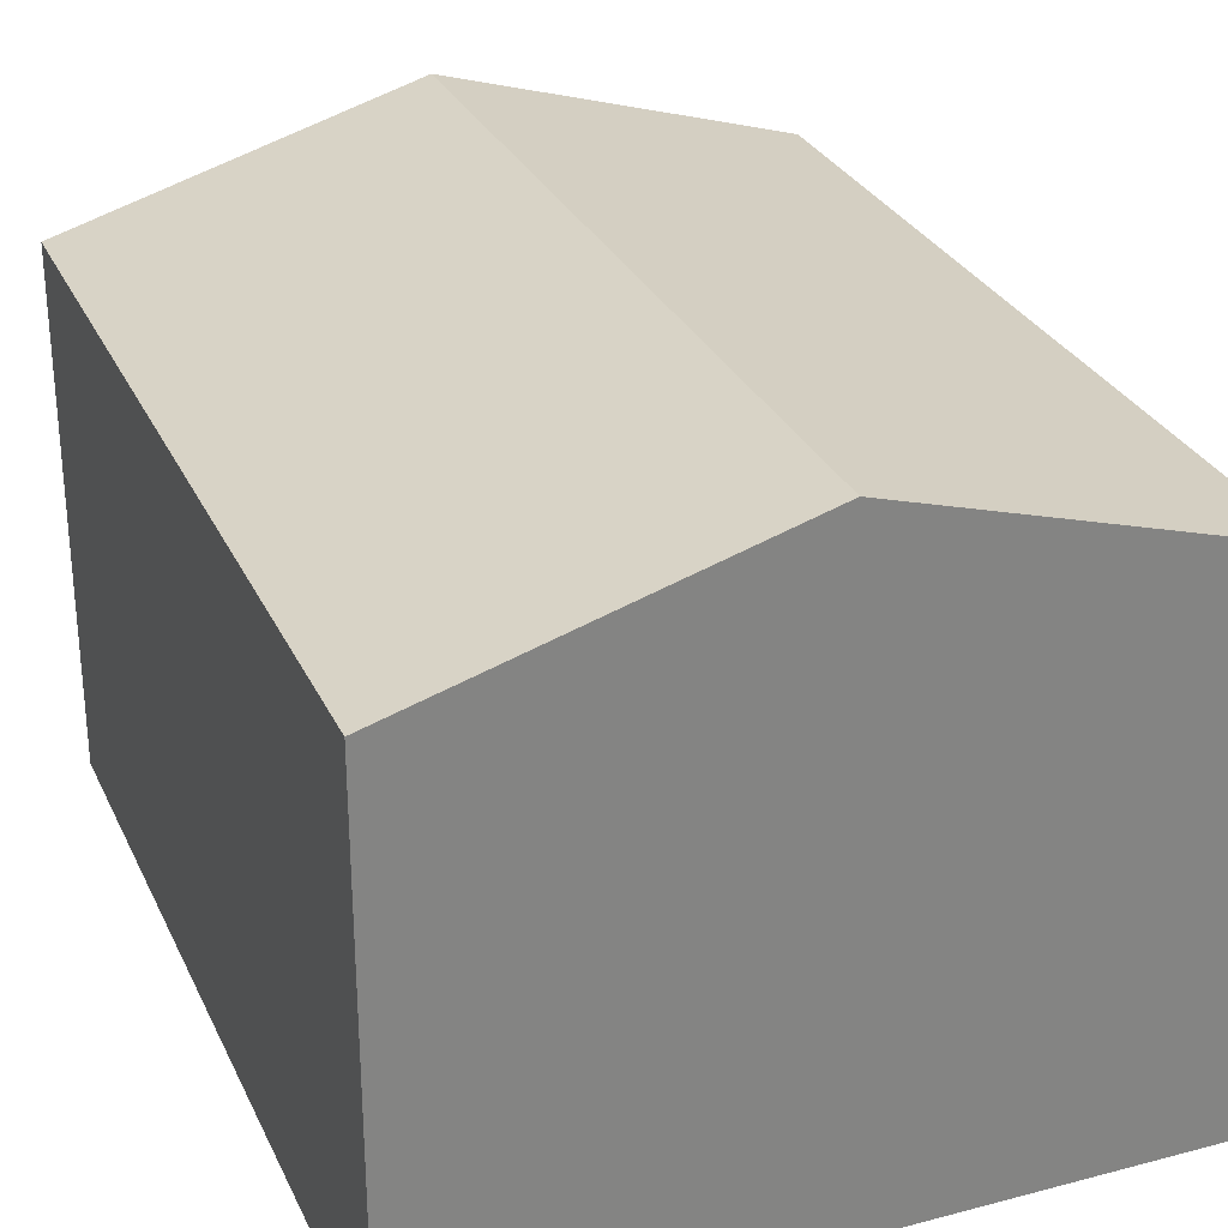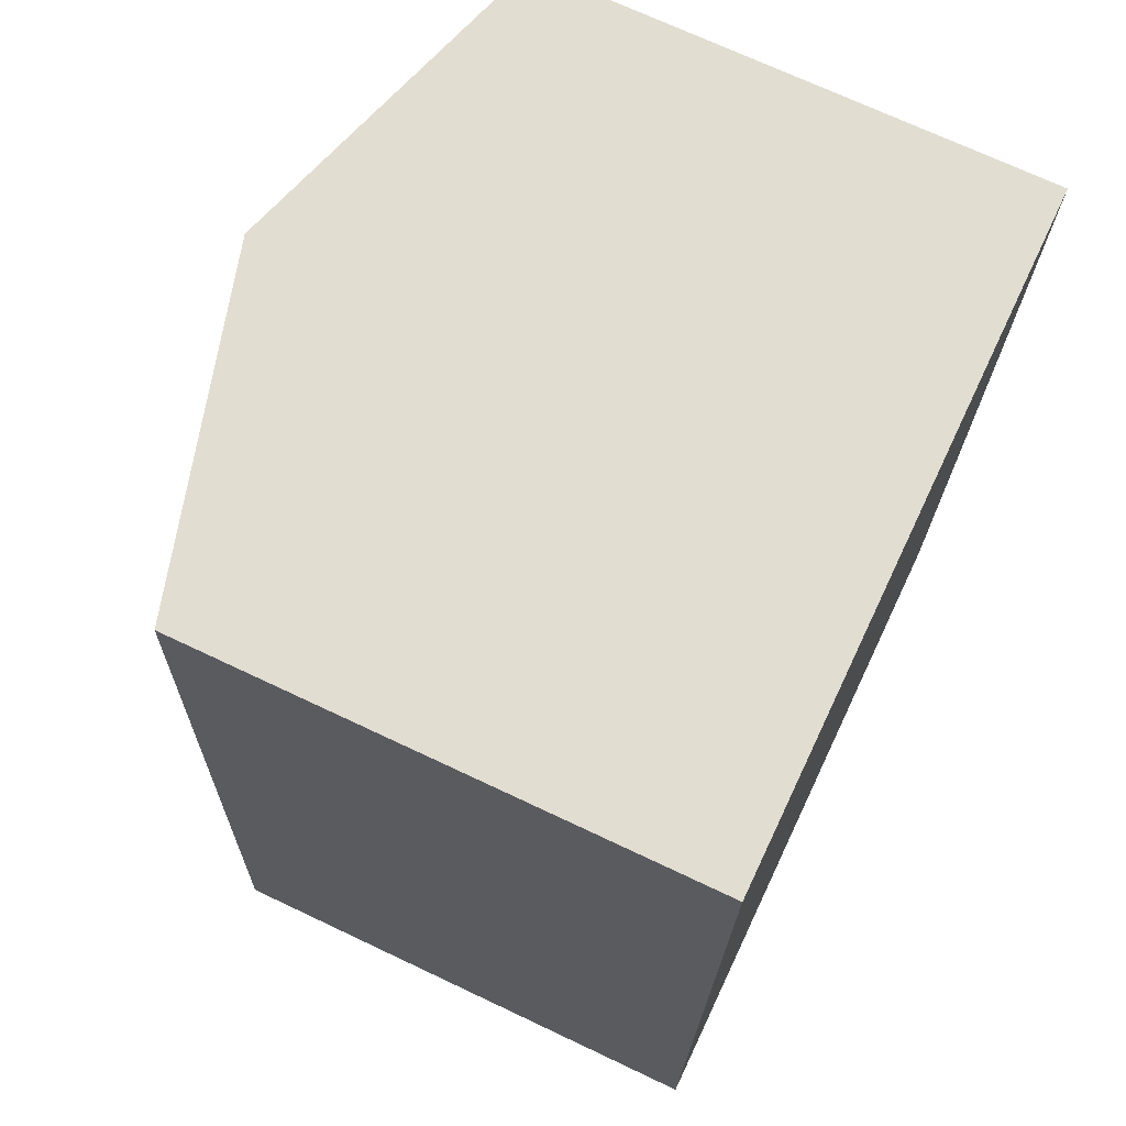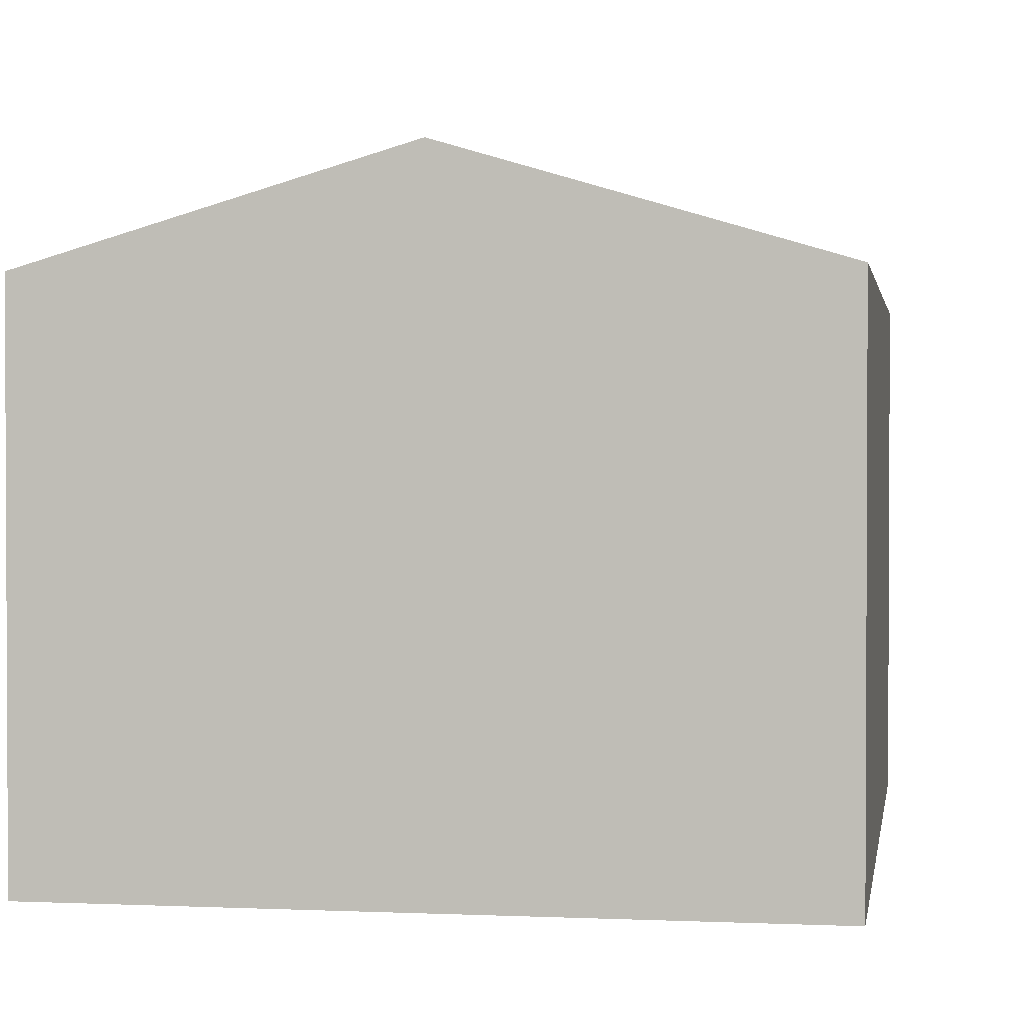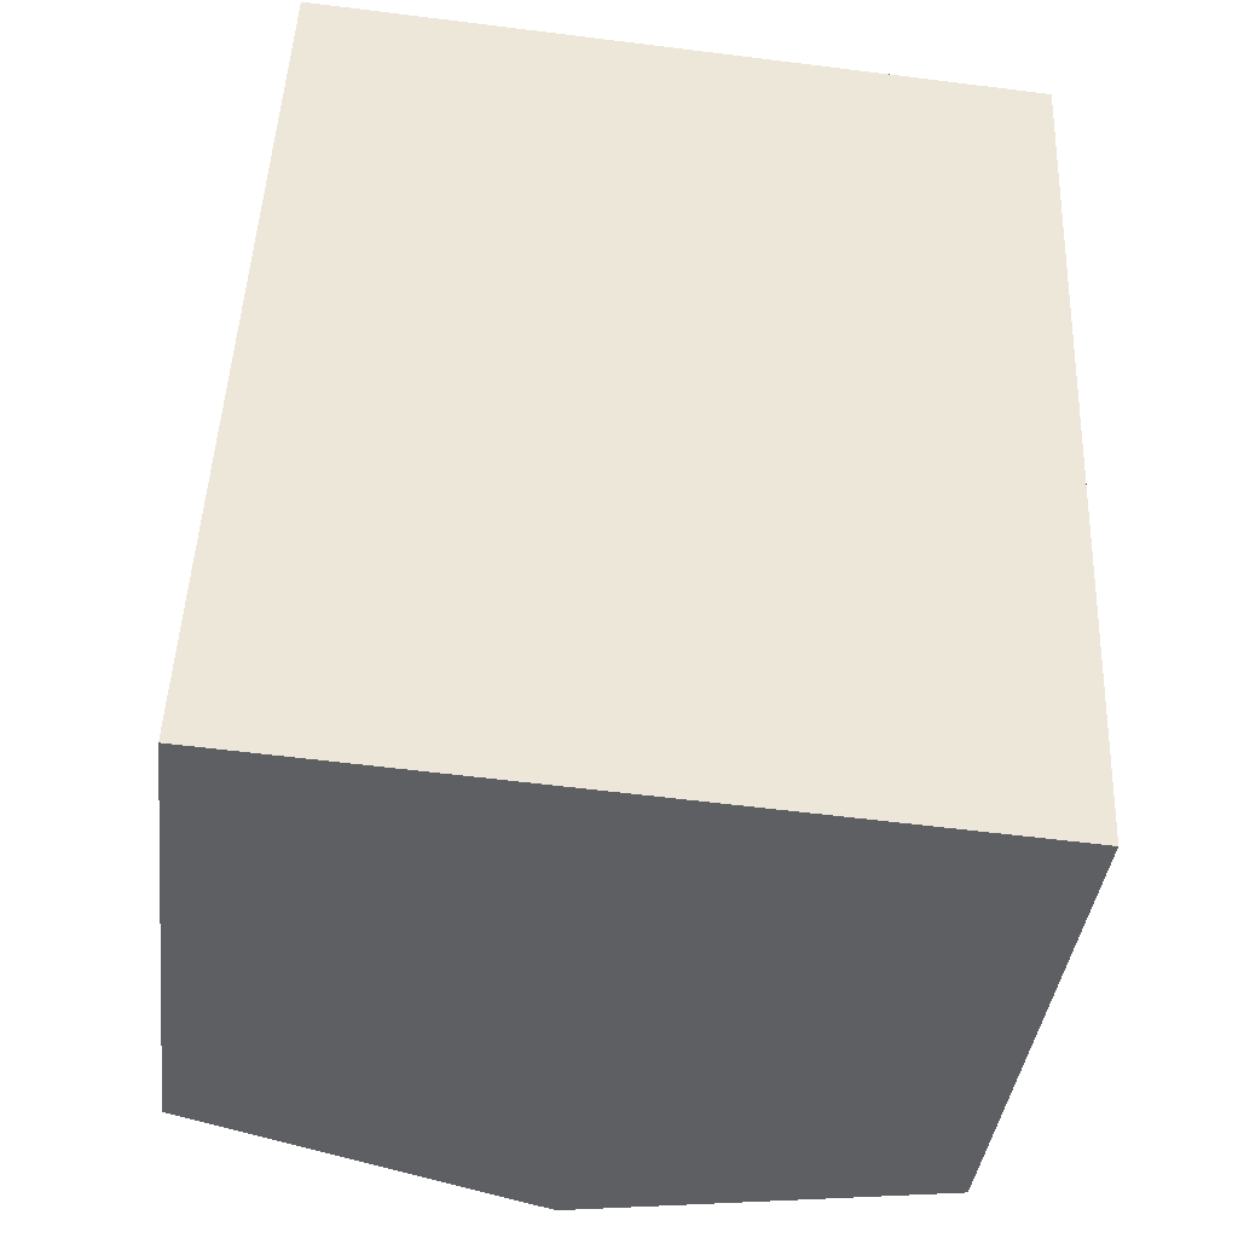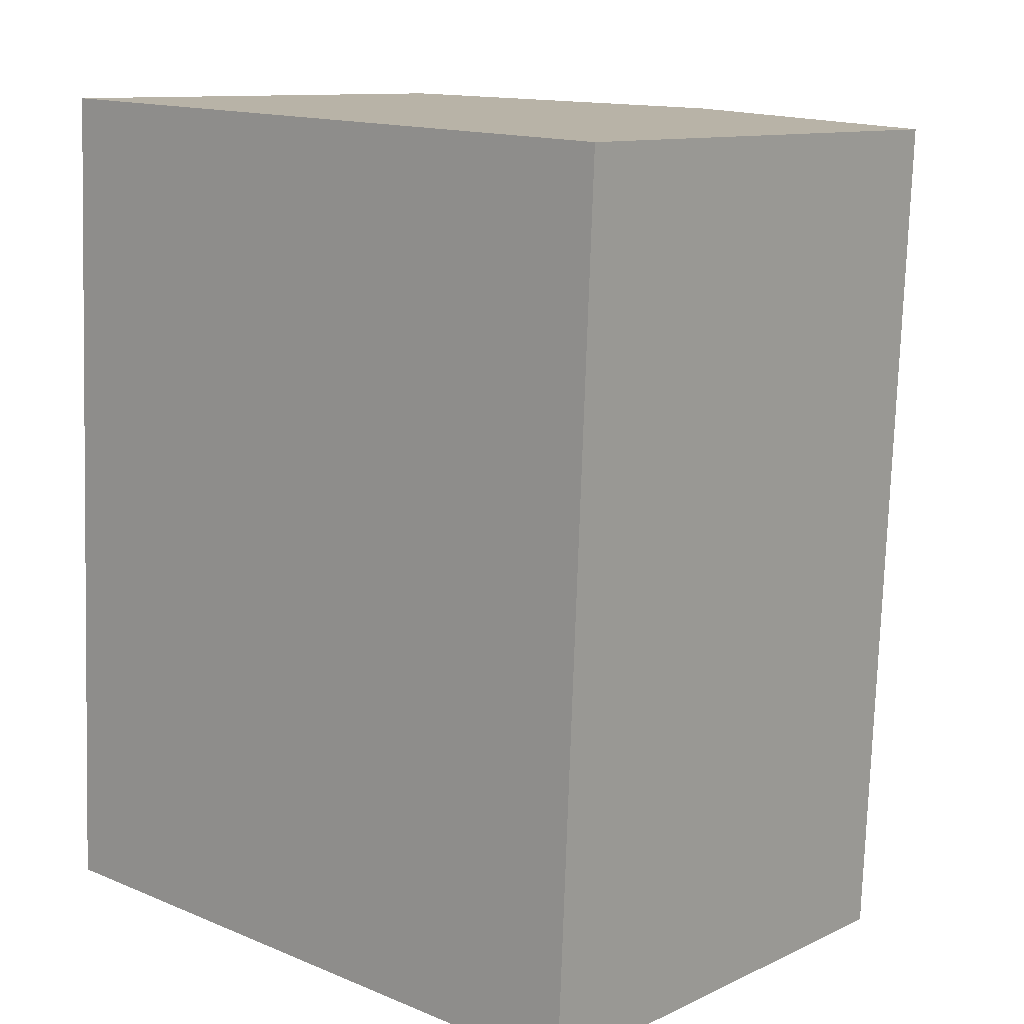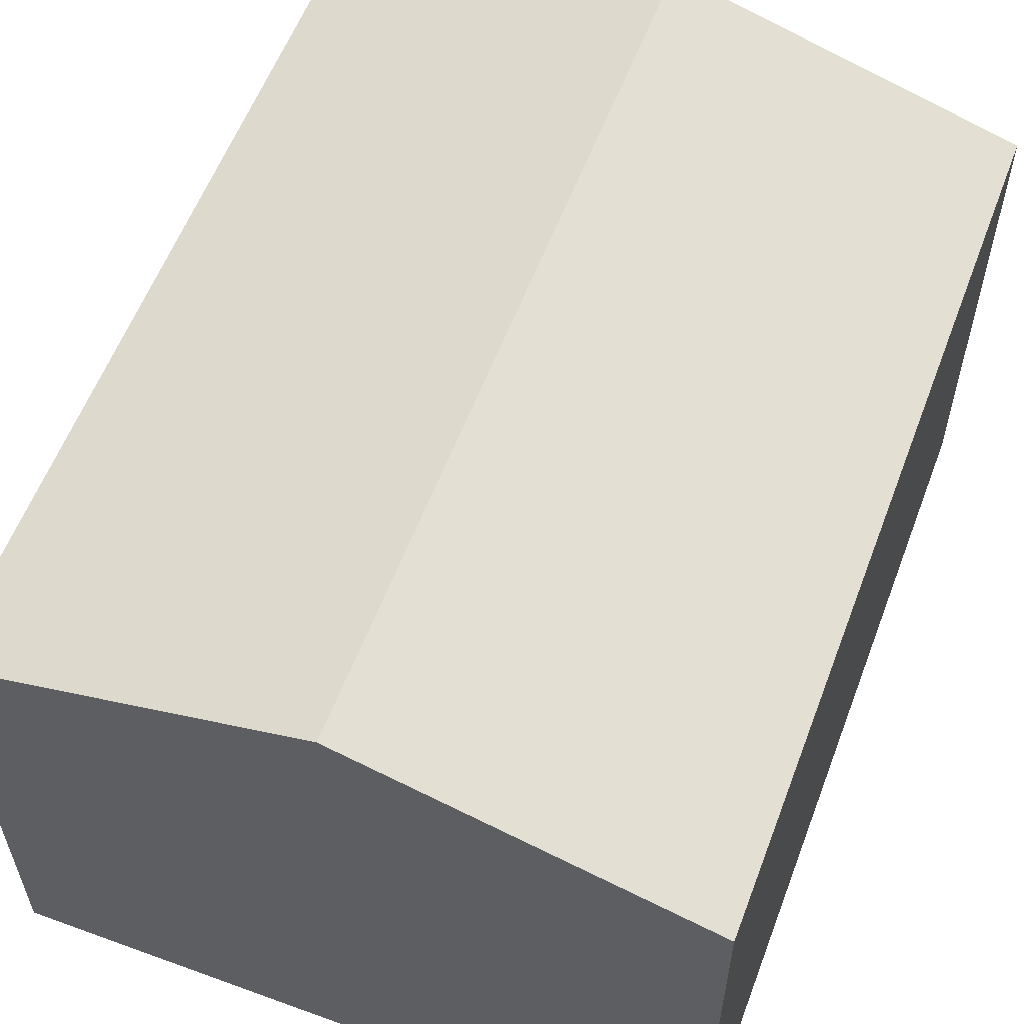
<metadata>
{"format":"obj","ext":"obj","renderer":"f3d","projection":"perspective","resolution":1024,"background":"white","views":[{"elev":29.1,"azim":-18.9,"up":"+Y"},{"elev":71.1,"azim":-64.7,"up":"+Z"},{"elev":1.6,"azim":-168.2,"up":"+Y"},{"elev":-40.4,"azim":-6.8,"up":"+Z"},{"elev":11.0,"azim":41.4,"up":"+Z"},{"elev":58.2,"azim":-156.8,"up":"+Y"}]}
</metadata>
<code>
v  6.012 10.67 -0.27
v  12.68 8.898 14.31
v  12.02 8.898 -0.54
v  6.669 10.67 14.57
v  0 8.897 5.448e-16
v  0.025 8.897 0.577
v  0.273 8.898 6.135
v  0.357 8.898 8.02
v  0.603 8.898 13.56
v  0.66 8.899 14.83
v  0 0 0
v  0.025 -3.533e-17 0.577
v  0.273 -3.757e-16 6.135
v  0.603 -8.301e-16 13.56
v  0.66 -9.08e-16 14.83
v  0.357 -4.911e-16 8.02
v  12.68 -8.762e-16 14.31
v  6.669 -8.92e-16 14.57
v  12.02 3.307e-17 -0.54
v  6.012 1.653e-17 -0.27
g defaultobject
f 1 2 3
f 2 1 4
f 5 4 1
f 4 5 6
f 4 6 7
f 4 7 8
f 4 8 9
f 4 9 10
f 11 6 5
f 6 11 7
f 7 11 8
f 8 11 9
f 9 11 12
f 9 12 13
f 9 13 10
f 10 13 14
f 10 14 15
f 14 13 16
f 15 4 10
f 4 15 2
f 2 15 17
f 17 15 18
f 17 3 2
f 3 17 19
f 1 11 5
f 11 1 3
f 11 3 20
f 20 3 19
f 18 19 17
f 19 18 15
f 19 15 14
f 19 14 16
f 19 16 13
f 19 13 12
f 19 12 20
f 20 12 11

</code>
